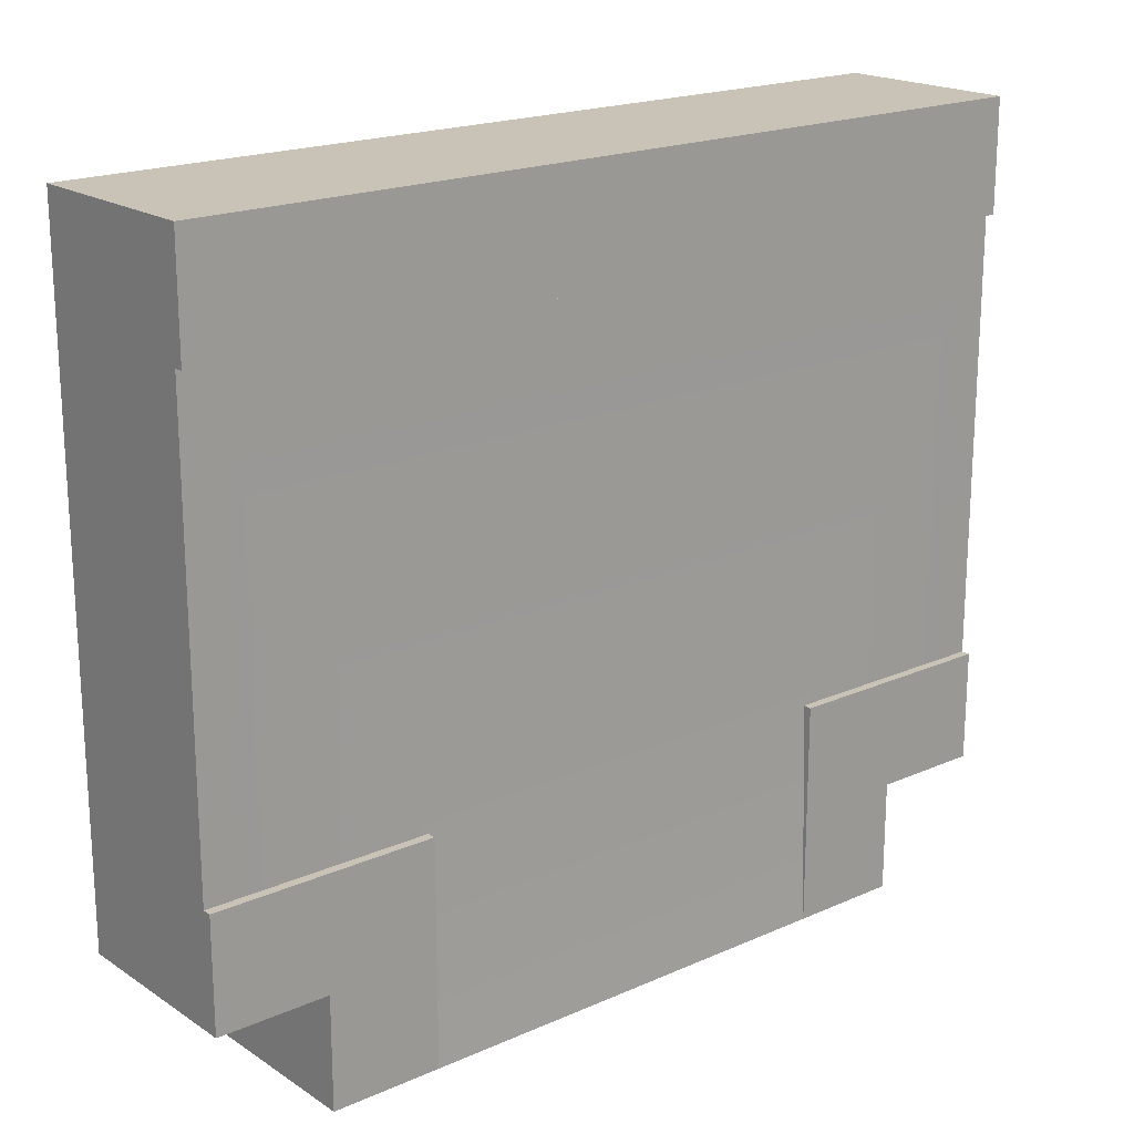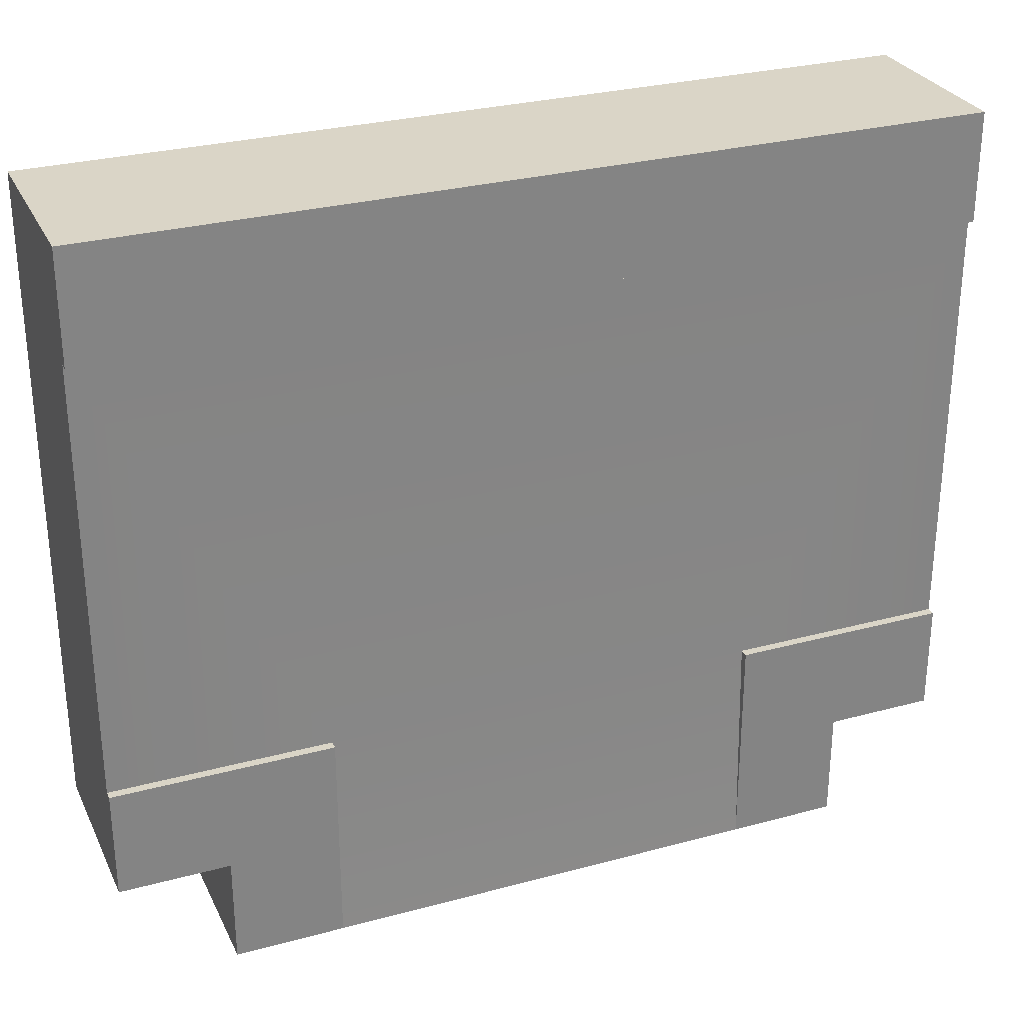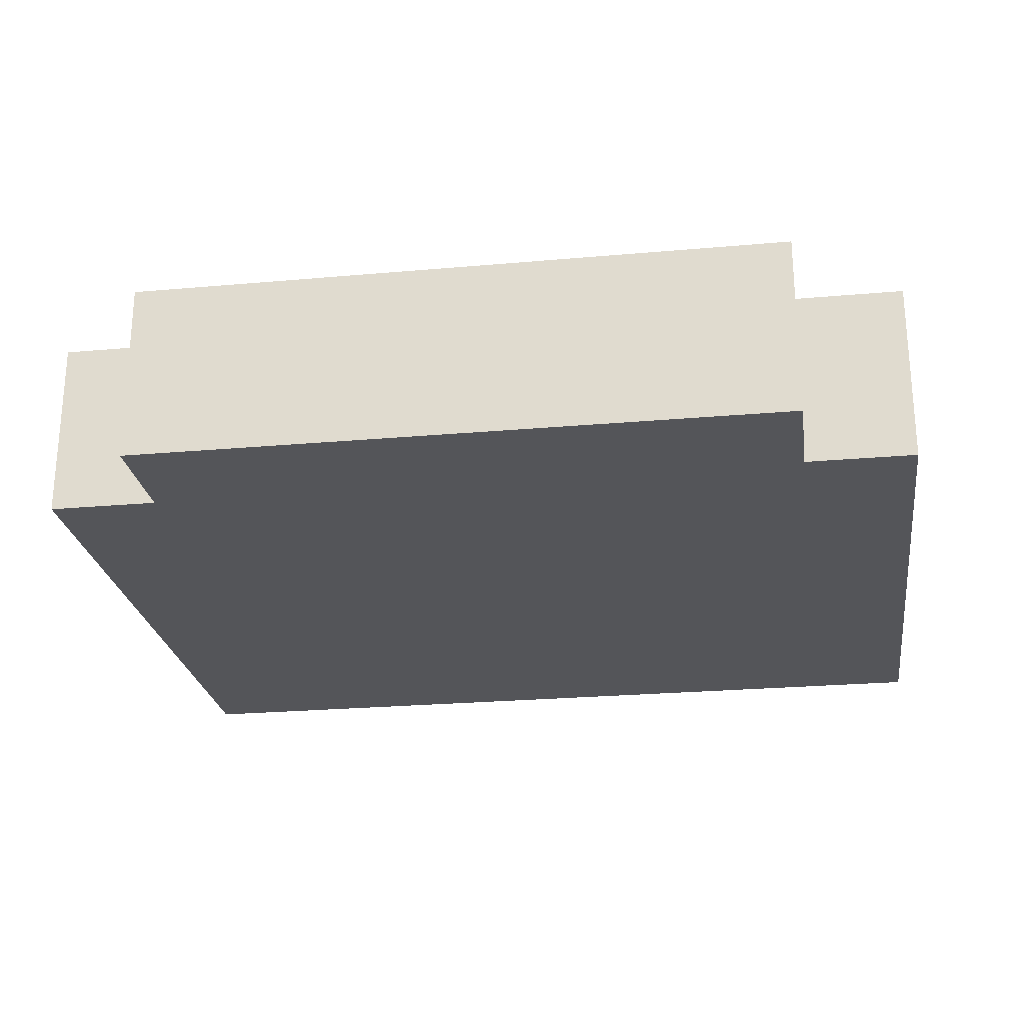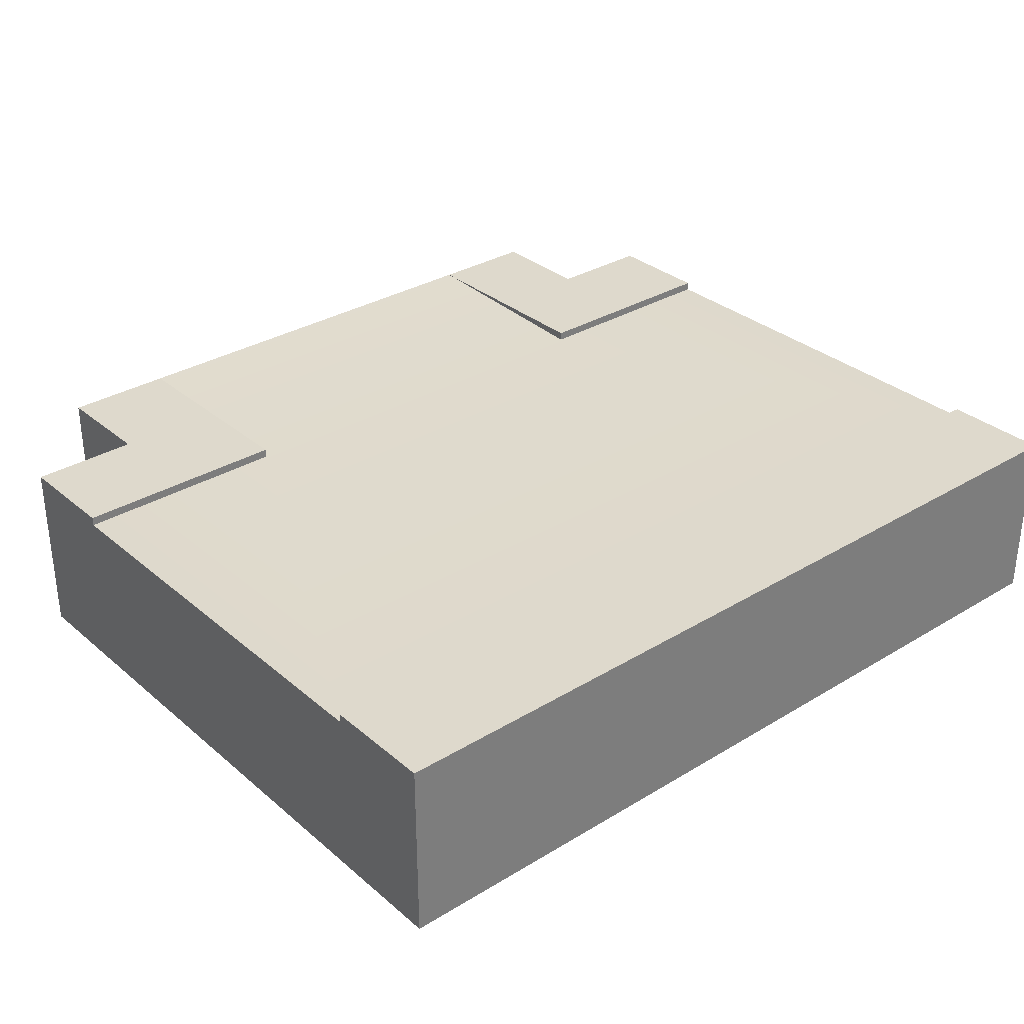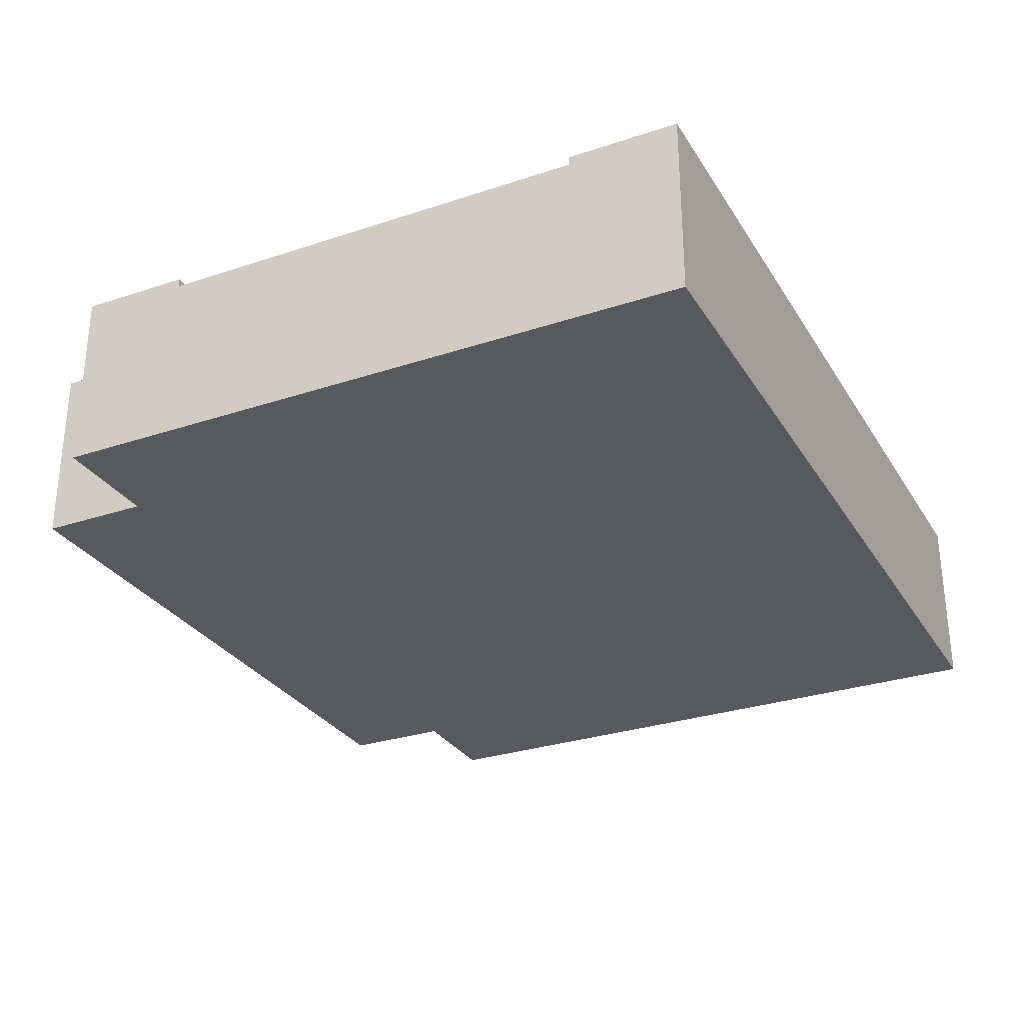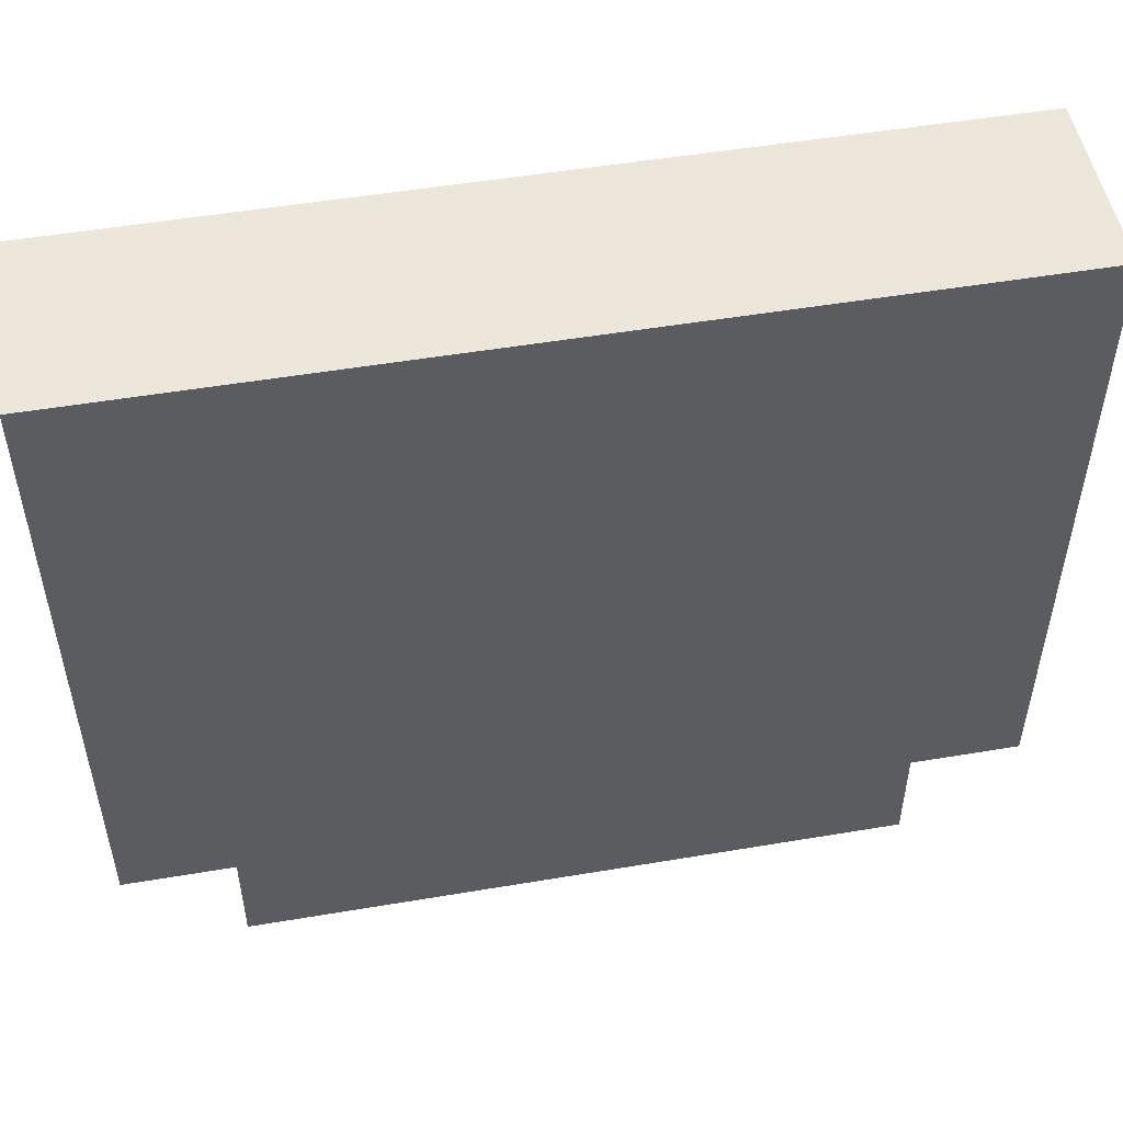
<metadata>
{"format":"obj","ext":"obj","renderer":"f3d","projection":"perspective","resolution":1024,"background":"white","views":[{"elev":19.4,"azim":140.4,"up":"+Z"},{"elev":29.0,"azim":158.1,"up":"+Z"},{"elev":-24.6,"azim":-171.7,"up":"+Y"},{"elev":32.1,"azim":-40.4,"up":"+Y"},{"elev":-29.5,"azim":-63.9,"up":"+Y"},{"elev":51.2,"azim":-10.4,"up":"+Z"}]}
</metadata>
<code>
o roadTile_295
v 3 0.63 -2.25
v 2.625 0.63 -2.25
v 2.625 0.63 -2.625
v 2.25 0.63 -2.625
v 2.25 0.63 -1.875
v 3 0.63 -1.875
v 3 0 -2.25
v 2.625 0 -2.25
v 3 0 -1e-06
v 3 0.6 -1.875
v 3 0.3 -1.875
v 3 0.3 -0.375
v 3 0.6 -0.375
v 3 0.63 -0.375
v 3 0.63 -0
v 0 0 -0
v -0 0 -2.25
v 0.375 0 -2.25
v 0.375 0 -2.625
v 2.625 0 -2.625
v 0 0.63 0
v -0 0.63 -0.375
v -0 0.6 -0.375
v -0 0.3 -0.375
v -0 0.3 -1.875
v -0 0.6 -1.875
v -0 0.63 -1.875
v -0 0.63 -2.25
v 2.25 0.6 -1.875
v 0.75 0.6 -1.875
v 0.75 0.63 -2.625
v 0.375 0.63 -2.625
v 0.375 0.63 -2.25
v 0.75 0.63 -1.875
f 2 4 5
f 1 8 2
f 9 7 12
f 9 18 8
f 21 9 15
f 21 14 22
f 17 16 25
f 23 14 13
f 6 29 10
f 4 29 5
f 4 30 29
f 19 31 4
f 32 18 33
f 31 32 33
f 30 27 26
f 30 31 34
f 33 17 28
f 2 20 3
f 6 1 2
f 2 3 4
f 5 6 2
f 1 7 8
f 7 1 11
f 1 6 10
f 10 11 1
f 14 15 13
f 15 9 12
f 13 15 12
f 7 11 12
f 8 7 9
f 9 16 18
f 16 17 18
f 18 19 20
f 18 20 8
f 21 16 9
f 21 15 14
f 16 21 24
f 21 22 23
f 23 24 21
f 27 28 26
f 28 17 25
f 26 28 25
f 16 24 25
f 23 22 14
f 6 5 29
f 4 31 30
f 3 20 4
f 20 19 4
f 19 32 31
f 32 19 18
f 28 27 33
f 27 34 33
f 34 31 33
f 30 34 27
f 33 18 17
f 2 8 20
f 13 29 30
f 12 10 13
f 25 23 26
f 26 23 30
f 23 13 30
f 13 10 29
f 12 11 10
f 25 24 23

</code>
